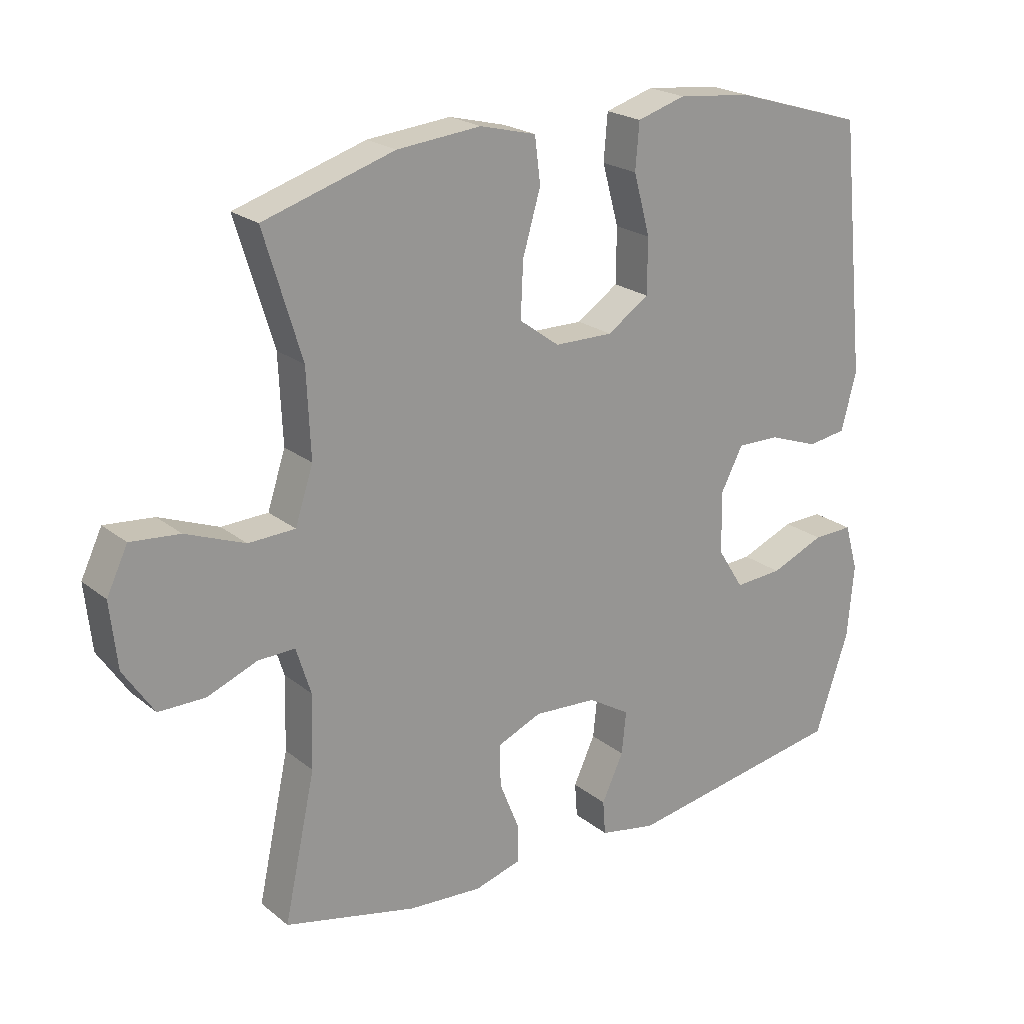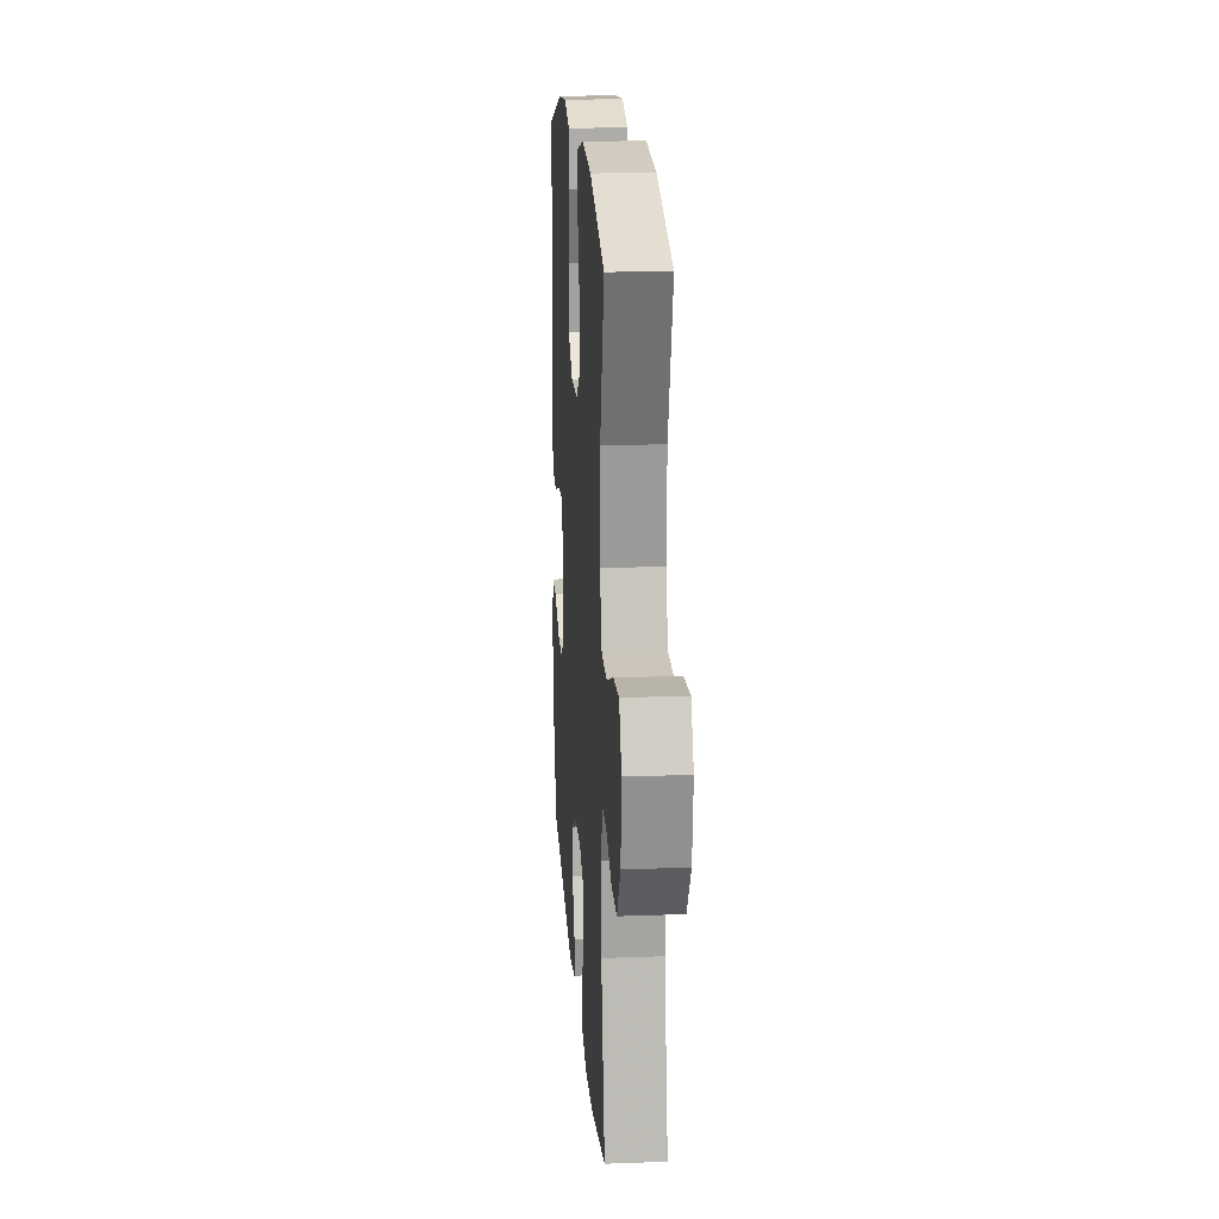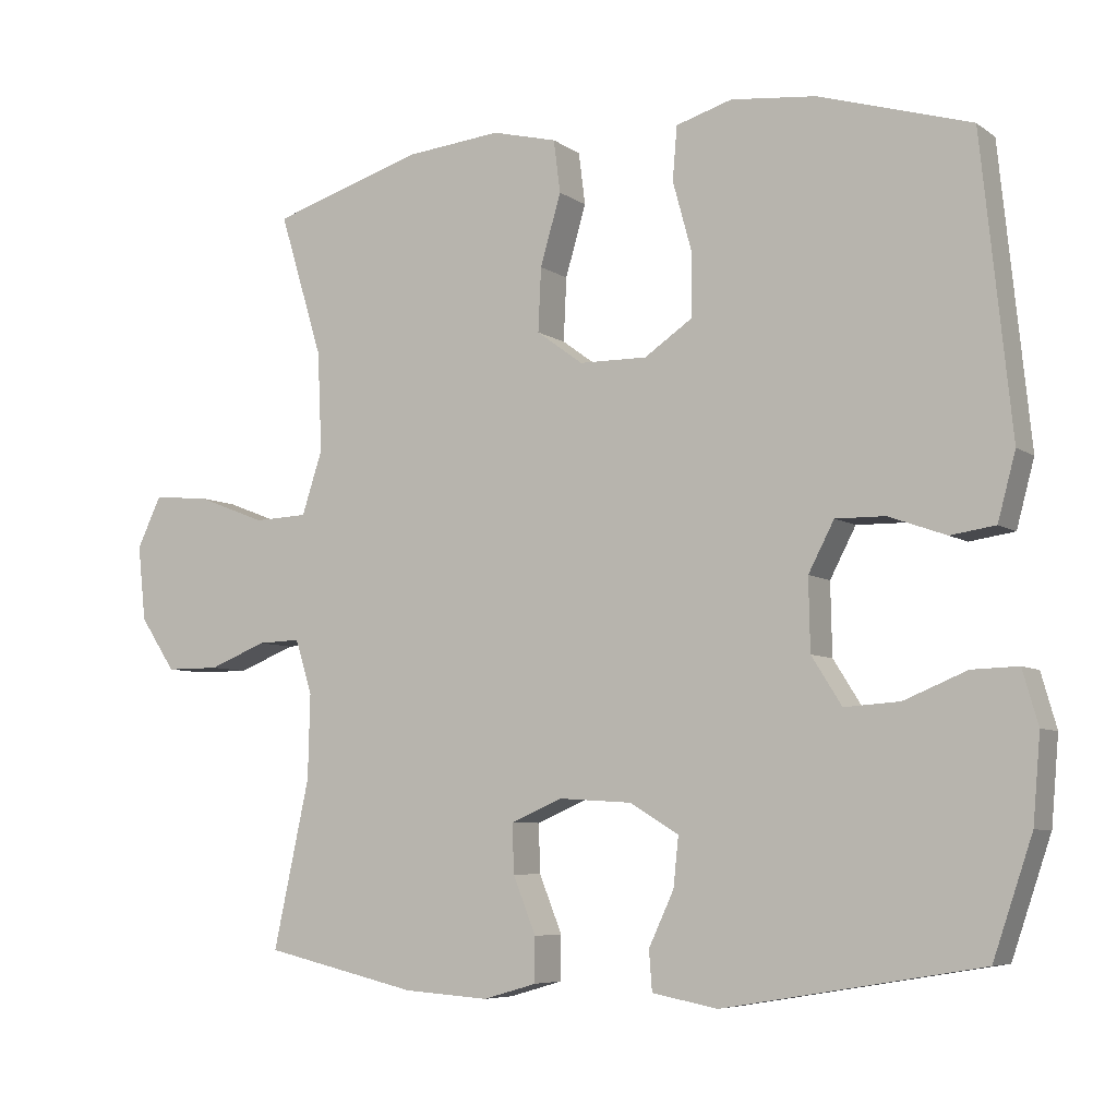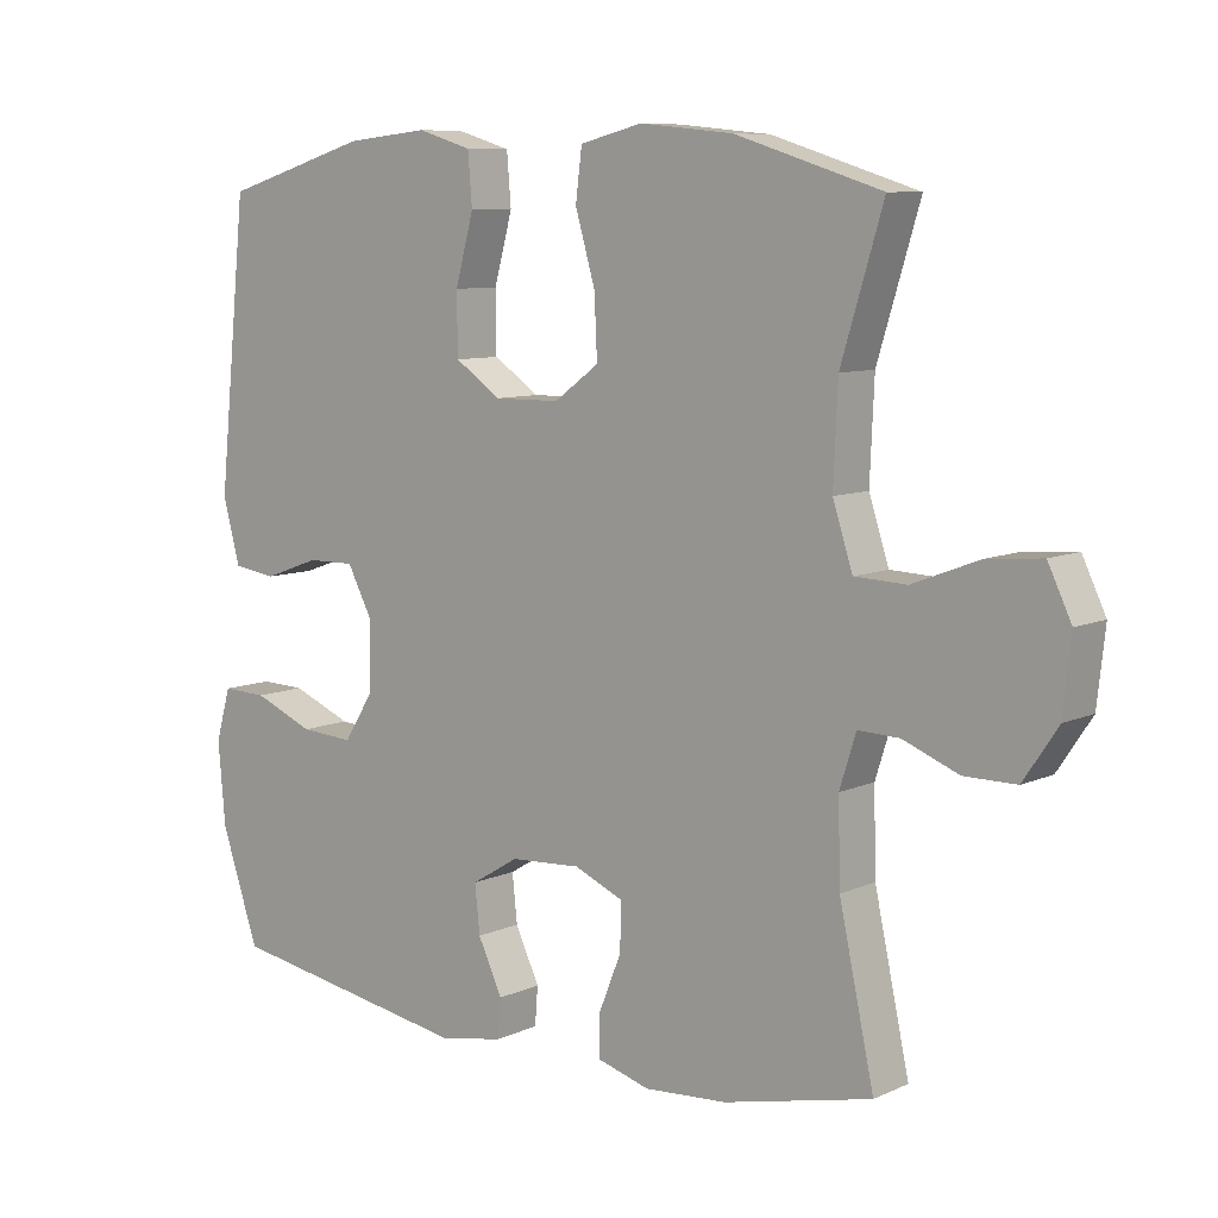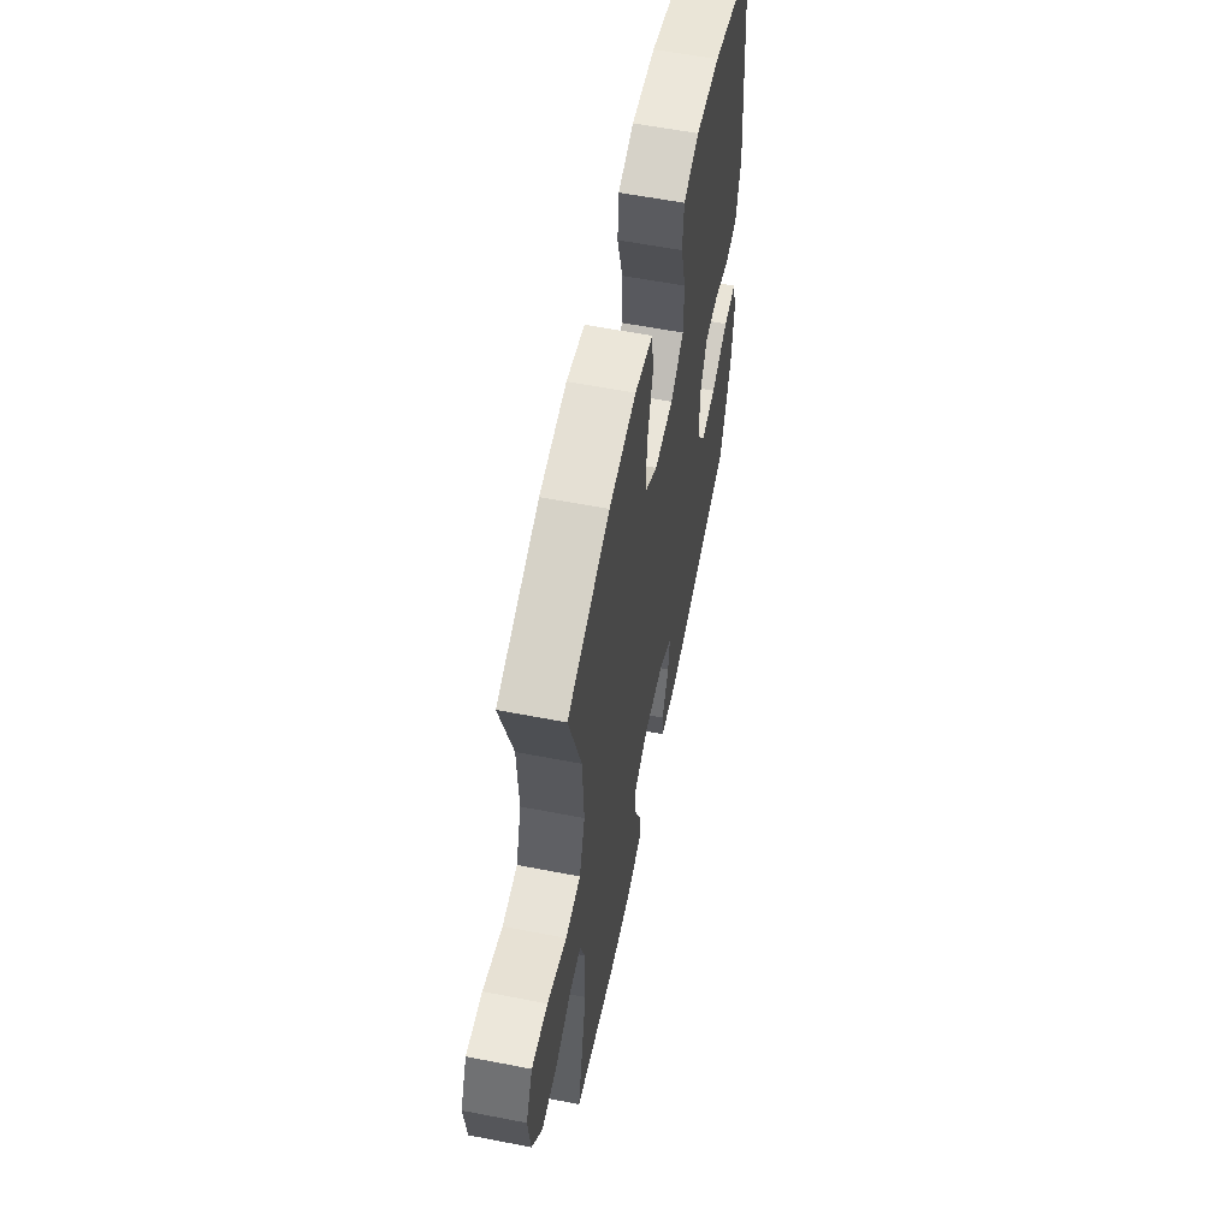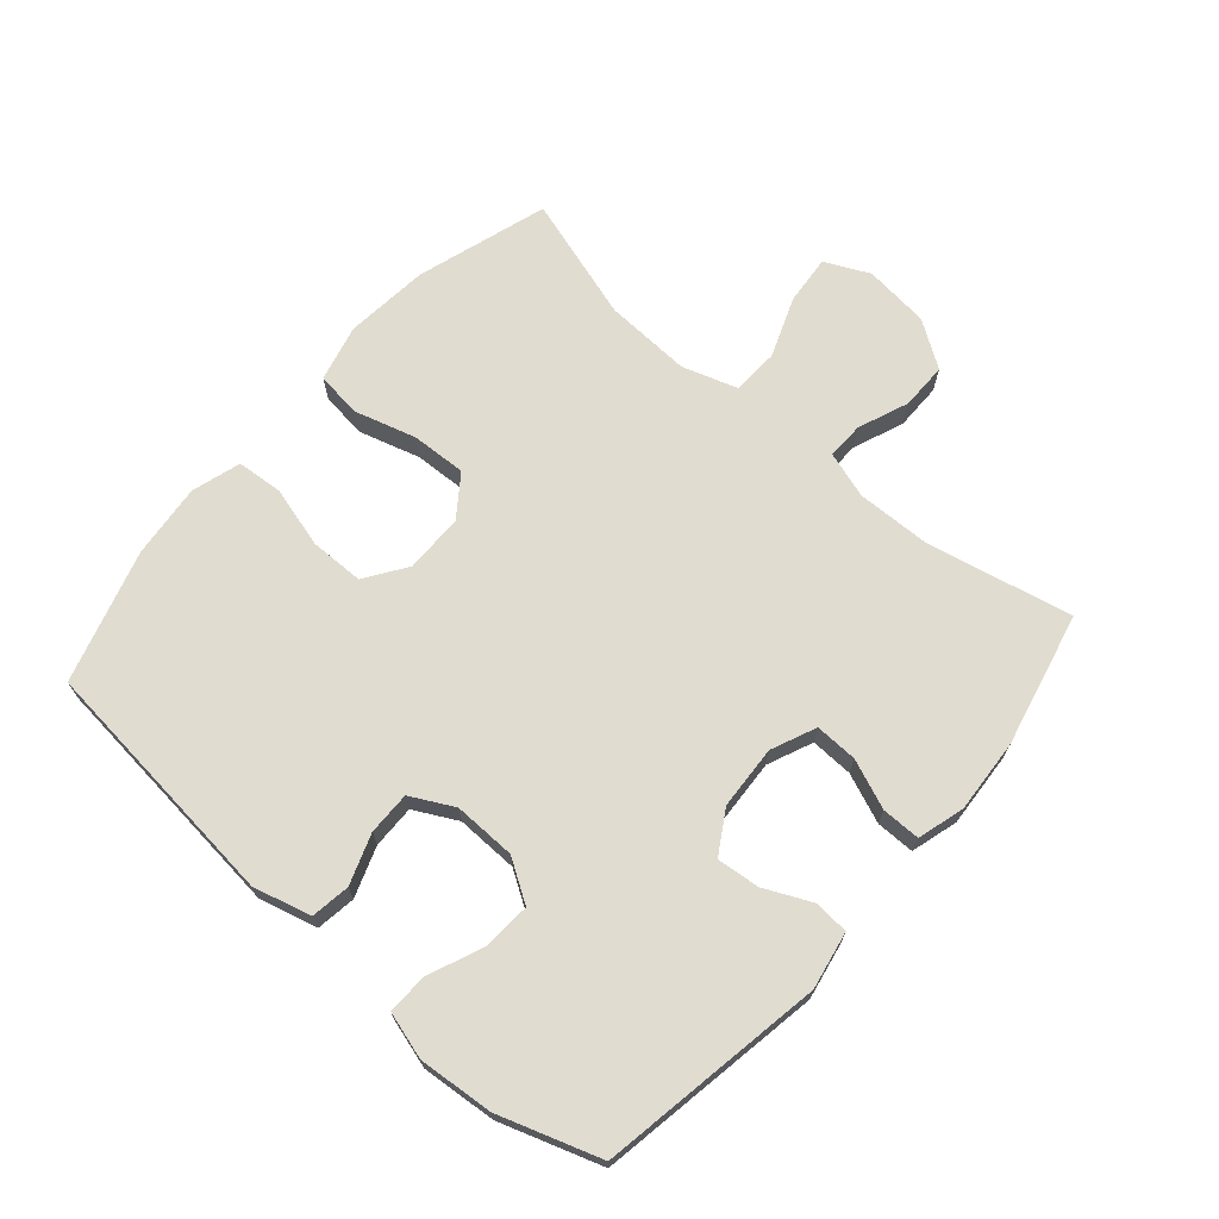
<metadata>
{"format":"obj","ext":"obj","renderer":"f3d","projection":"perspective","resolution":1024,"background":"white","views":[{"elev":21.7,"azim":-36.2,"up":"+Z"},{"elev":18.4,"azim":-94.1,"up":"+Z"},{"elev":-6.4,"azim":28.3,"up":"+Z"},{"elev":8.5,"azim":-140.3,"up":"+Z"},{"elev":59.2,"azim":-78.7,"up":"+Z"},{"elev":69.4,"azim":131.0,"up":"+Y"}]}
</metadata>
<code>
v 0.5 0.07 -0.5
v 0.151 0.07 -0.559
v 0.062 0.07 -0.542
v 0.058 0.07 -0.488
v 0.092 0.07 -0.415
v 0.099 0.07 -0.348
v 0.033 0.07 -0.308
v -0.066 0.07 -0.302
v -0.136 0.07 -0.332
v -0.134 0.07 -0.398
v -0.103 0.07 -0.475
v -0.103 0.07 -0.535
v -0.176 0.07 -0.556
v -0.292 0.07 -0.548
v -0.5 0.07 -0.5
v -0.451 0.07 -0.273
v -0.448 0.07 -0.158
v -0.471 0.07 -0.085
v -0.529 0.07 -0.087
v -0.607 0.07 -0.118
v -0.68 0.07 -0.118
v -0.728 0.07 -0.046
v -0.739 0.07 0.056
v -0.706 0.07 0.125
v -0.629 0.07 0.118
v -0.536 0.07 0.082
v -0.463 0.07 0.085
v -0.435 0.07 0.171
v -0.441 0.07 0.306
v -0.5 0.07 0.5
v -0.295 0.07 0.564
v -0.164 0.07 0.577
v -0.076 0.07 0.555
v -0.067 0.07 0.484
v -0.095 0.07 0.388
v -0.099 0.07 0.302
v -0.036 0.07 0.256
v 0.056 0.07 0.255
v 0.121 0.07 0.299
v 0.122 0.07 0.384
v 0.096 0.07 0.479
v 0.102 0.07 0.551
v 0.178 0.07 0.574
v 0.294 0.07 0.562
v 0.5 0.07 0.5
v 0.541 0.07 0.103
v 0.517 0.07 0.013
v 0.456 0.07 0.004
v 0.378 0.07 0.032
v 0.311 0.07 0.033
v 0.276 0.07 -0.034
v 0.278 0.07 -0.131
v 0.319 0.07 -0.196
v 0.394 0.07 -0.191
v 0.479 0.07 -0.156
v 0.542 0.07 -0.154
v 0.563 0.07 -0.227
v 0.553 0.07 -0.343
v 0.5 0 -0.5
v 0.151 0 -0.559
v 0.062 0 -0.542
v 0.058 0 -0.488
v 0.092 0 -0.415
v 0.099 0 -0.348
v 0.033 0 -0.308
v -0.066 0 -0.302
v -0.136 0 -0.332
v -0.134 0 -0.398
v -0.103 0 -0.475
v -0.103 0 -0.535
v -0.176 0 -0.556
v -0.292 0 -0.548
v -0.5 0 -0.5
v -0.451 0 -0.273
v -0.448 0 -0.158
v -0.471 0 -0.085
v -0.529 0 -0.087
v -0.607 0 -0.118
v -0.68 0 -0.118
v -0.728 0 -0.046
v -0.739 0 0.056
v -0.706 0 0.125
v -0.629 0 0.118
v -0.536 0 0.082
v -0.463 0 0.085
v -0.435 0 0.171
v -0.441 0 0.306
v -0.5 0 0.5
v -0.295 0 0.564
v -0.164 0 0.577
v -0.076 0 0.555
v -0.067 0 0.484
v -0.095 0 0.388
v -0.099 0 0.302
v -0.036 0 0.256
v 0.056 0 0.255
v 0.121 0 0.299
v 0.122 0 0.384
v 0.096 0 0.479
v 0.102 0 0.551
v 0.178 0 0.574
v 0.294 0 0.562
v 0.5 0 0.5
v 0.541 0 0.103
v 0.517 0 0.013
v 0.456 0 0.004
v 0.378 0 0.032
v 0.311 0 0.033
v 0.276 0 -0.034
v 0.278 0 -0.131
v 0.319 0 -0.196
v 0.394 0 -0.191
v 0.479 0 -0.156
v 0.542 0 -0.154
v 0.563 0 -0.227
v 0.553 0 -0.343
f 3 4 5
f 2 3 5
f 1 2 5
f 58 1 5
f 57 58 5
f 56 57 5
f 55 56 5
f 54 55 5
f 53 54 5 6
f 52 53 6 7
f 51 52 7 8
f 50 51 8 9
f 47 48 49
f 46 47 49
f 45 46 49
f 44 45 49
f 43 44 49
f 42 43 49
f 41 42 49
f 40 41 49
f 39 40 49 50
f 38 39 50 9
f 33 34 35
f 32 33 35
f 31 32 35
f 30 31 35
f 29 30 35
f 28 29 35 36
f 27 28 36 37
f 24 25 26
f 23 24 26
f 22 23 26
f 21 22 26
f 20 21 26
f 19 20 26
f 18 19 26 27
f 37 38 9
f 27 37 9
f 18 27 9
f 17 18 9
f 14 15 16
f 13 14 16
f 12 13 16
f 11 12 16
f 10 11 16
f 9 10 16 17
f 63 62 61
f 63 61 60
f 63 60 59
f 63 59 116
f 63 116 115
f 63 115 114
f 63 114 113
f 63 113 112
f 64 63 112 111
f 65 64 111 110
f 66 65 110 109
f 67 66 109 108
f 107 106 105
f 107 105 104
f 107 104 103
f 107 103 102
f 107 102 101
f 107 101 100
f 107 100 99
f 107 99 98
f 108 107 98 97
f 67 108 97 96
f 93 92 91
f 93 91 90
f 93 90 89
f 93 89 88
f 93 88 87
f 94 93 87 86
f 95 94 86 85
f 84 83 82
f 84 82 81
f 84 81 80
f 84 80 79
f 84 79 78
f 84 78 77
f 85 84 77 76
f 67 96 95
f 67 95 85
f 67 85 76
f 67 76 75
f 74 73 72
f 74 72 71
f 74 71 70
f 74 70 69
f 74 69 68
f 75 74 68 67
f 1 59 60 2
f 2 60 61 3
f 3 61 62 4
f 4 62 63 5
f 5 63 64 6
f 6 64 65 7
f 7 65 66 8
f 8 66 67 9
f 9 67 68 10
f 10 68 69 11
f 11 69 70 12
f 12 70 71 13
f 13 71 72 14
f 14 72 73 15
f 15 73 74 16
f 16 74 75 17
f 17 75 76 18
f 18 76 77 19
f 19 77 78 20
f 20 78 79 21
f 21 79 80 22
f 22 80 81 23
f 23 81 82 24
f 24 82 83 25
f 25 83 84 26
f 26 84 85 27
f 27 85 86 28
f 28 86 87 29
f 29 87 88 30
f 30 88 89 31
f 31 89 90 32
f 32 90 91 33
f 33 91 92 34
f 34 92 93 35
f 35 93 94 36
f 36 94 95 37
f 37 95 96 38
f 38 96 97 39
f 39 97 98 40
f 40 98 99 41
f 41 99 100 42
f 42 100 101 43
f 43 101 102 44
f 44 102 103 45
f 45 103 104 46
f 46 104 105 47
f 47 105 106 48
f 48 106 107 49
f 49 107 108 50
f 50 108 109 51
f 51 109 110 52
f 52 110 111 53
f 53 111 112 54
f 54 112 113 55
f 55 113 114 56
f 56 114 115 57
f 57 115 116 58
f 58 116 59 1

</code>
